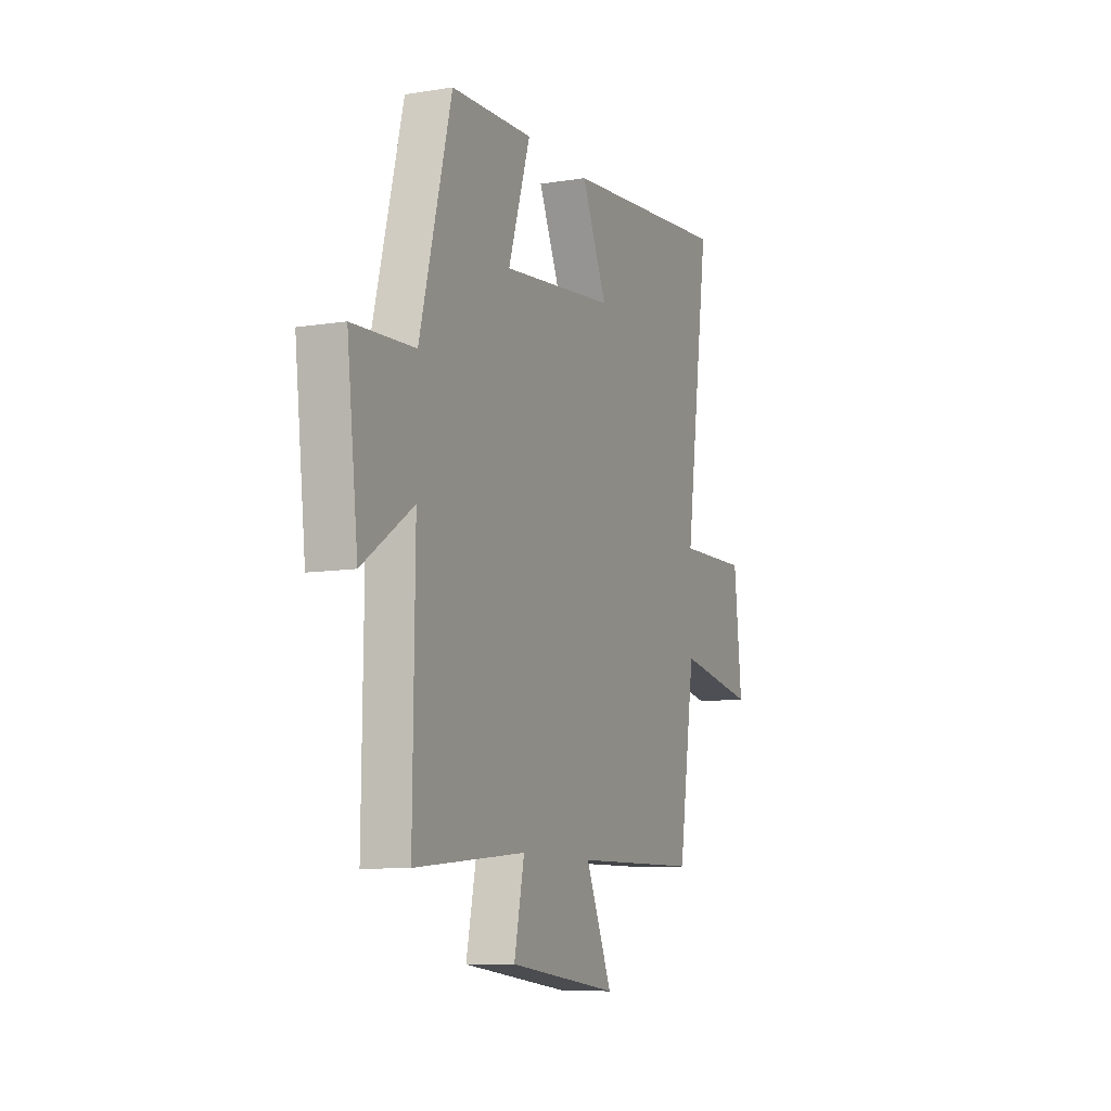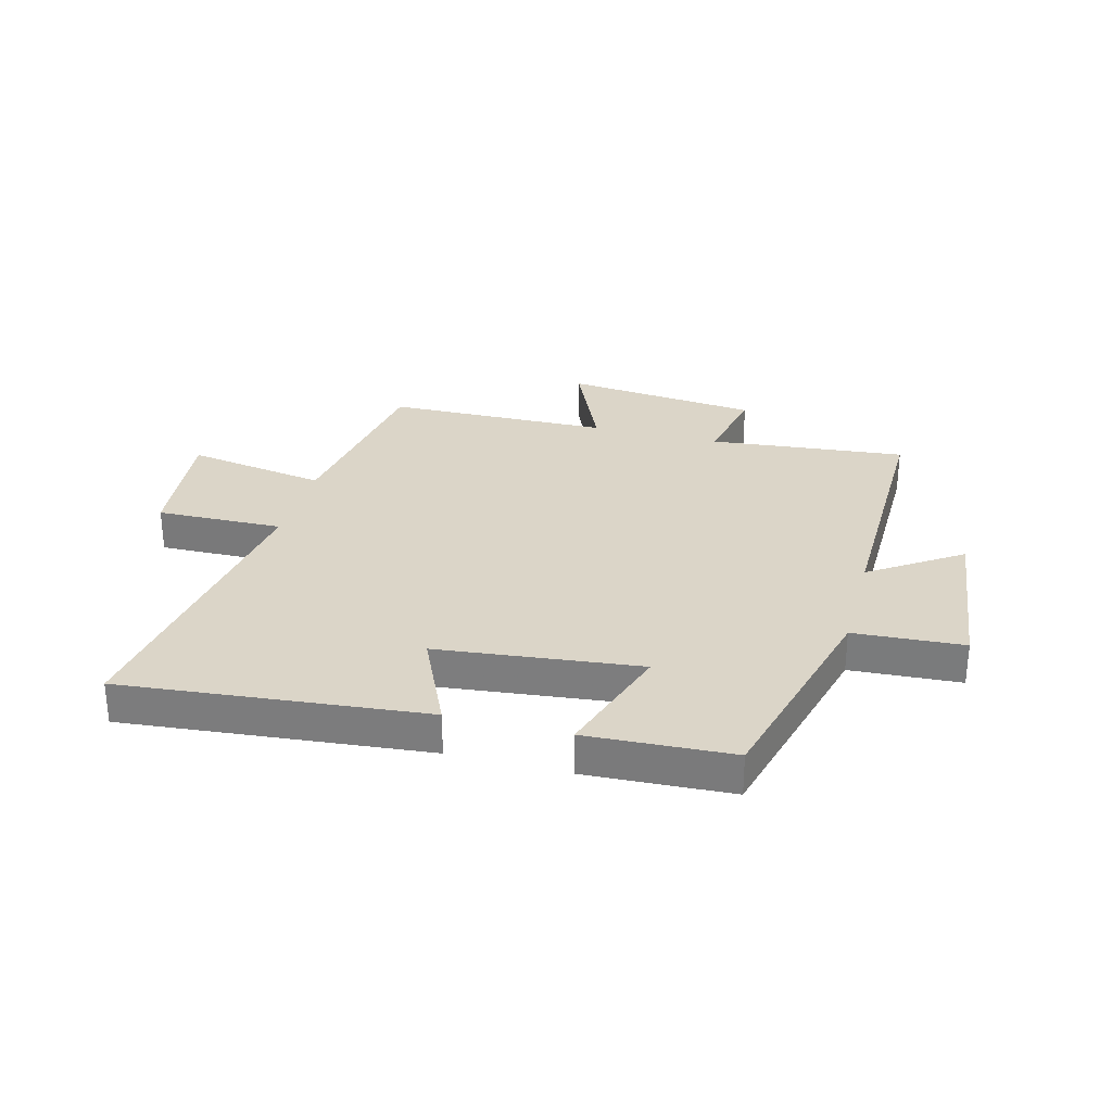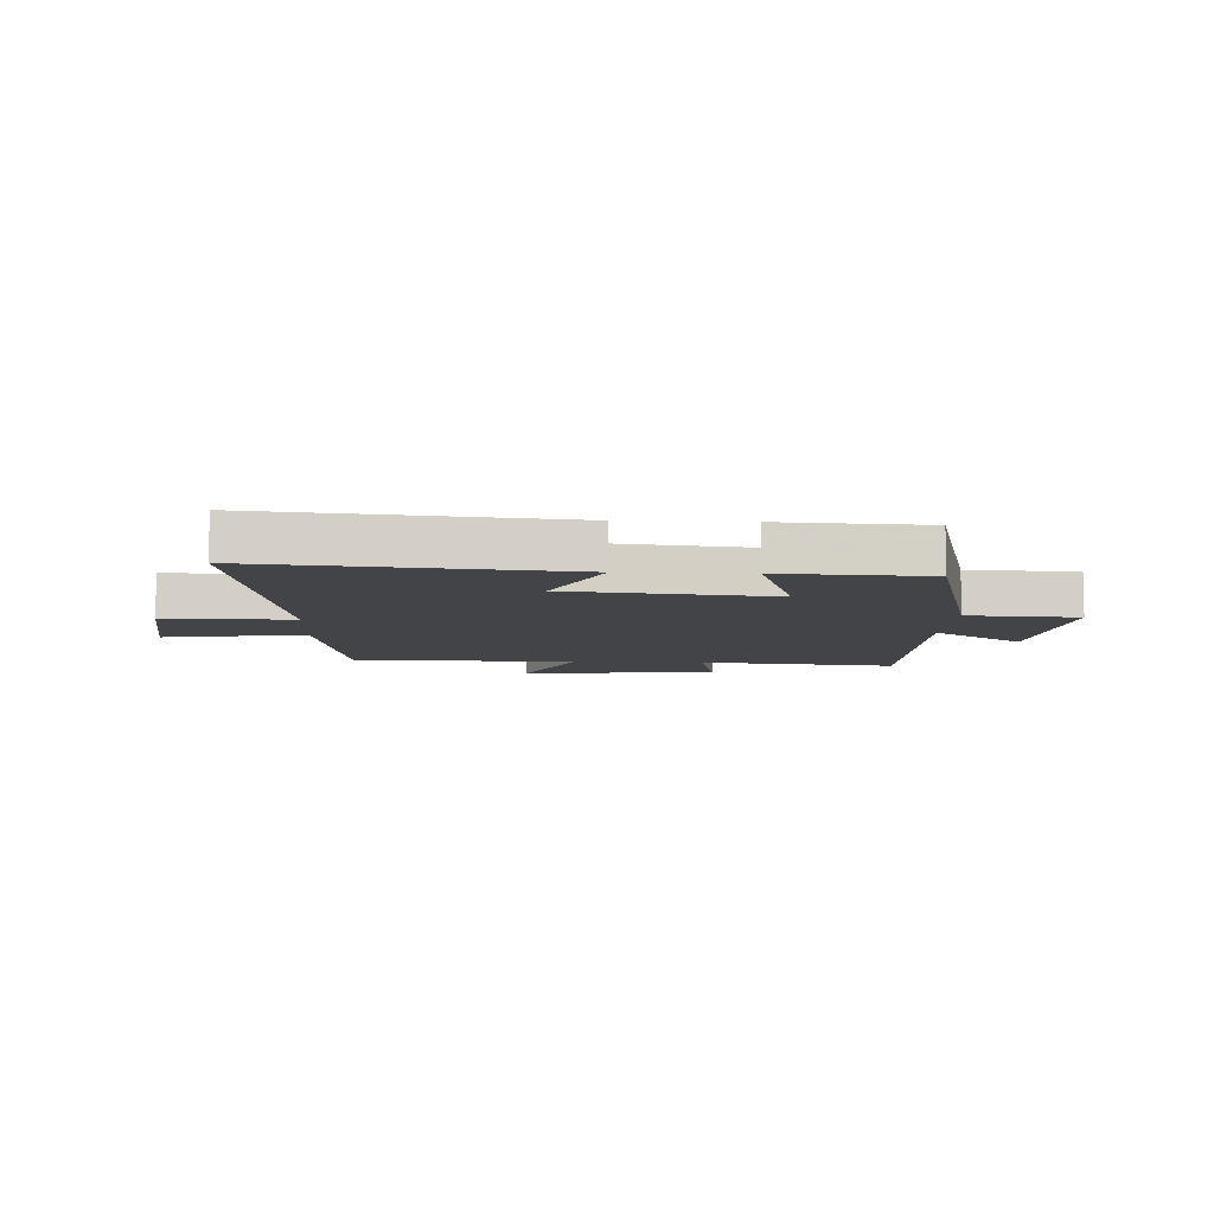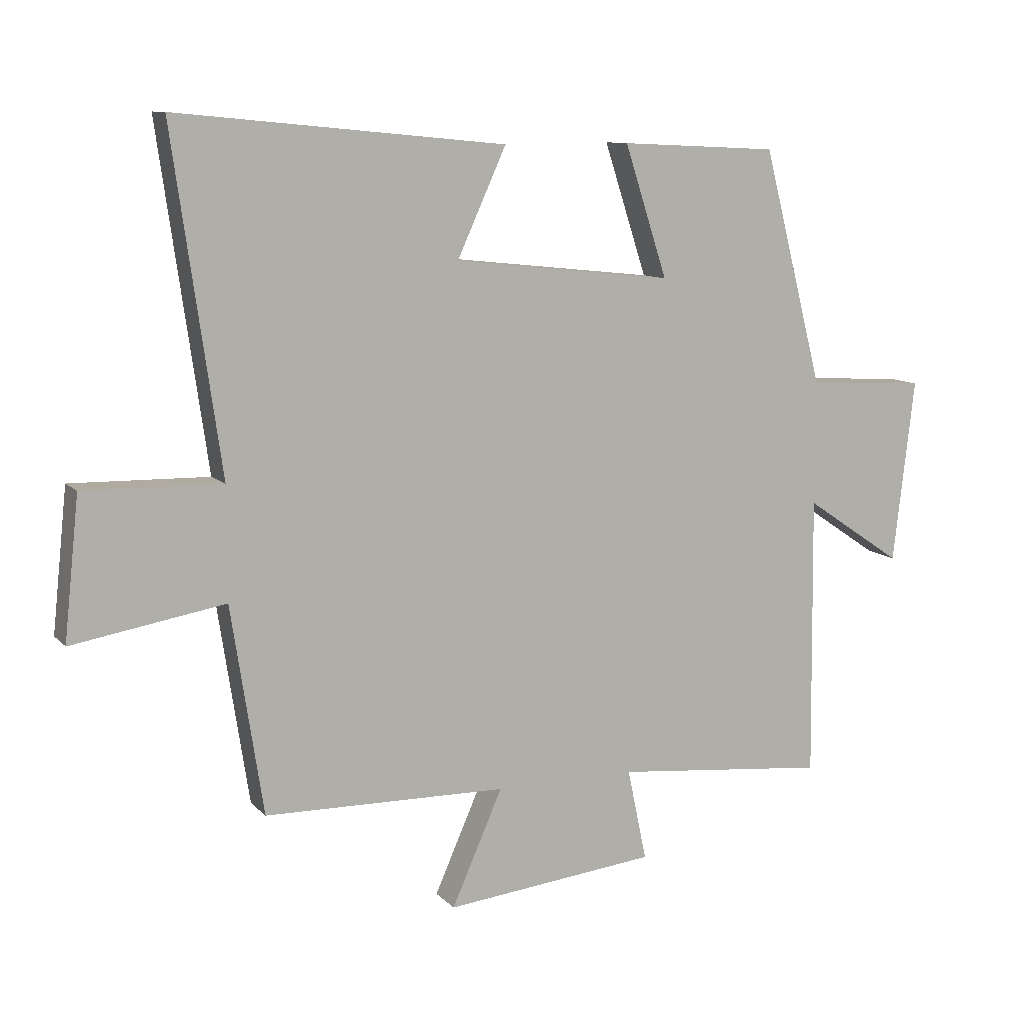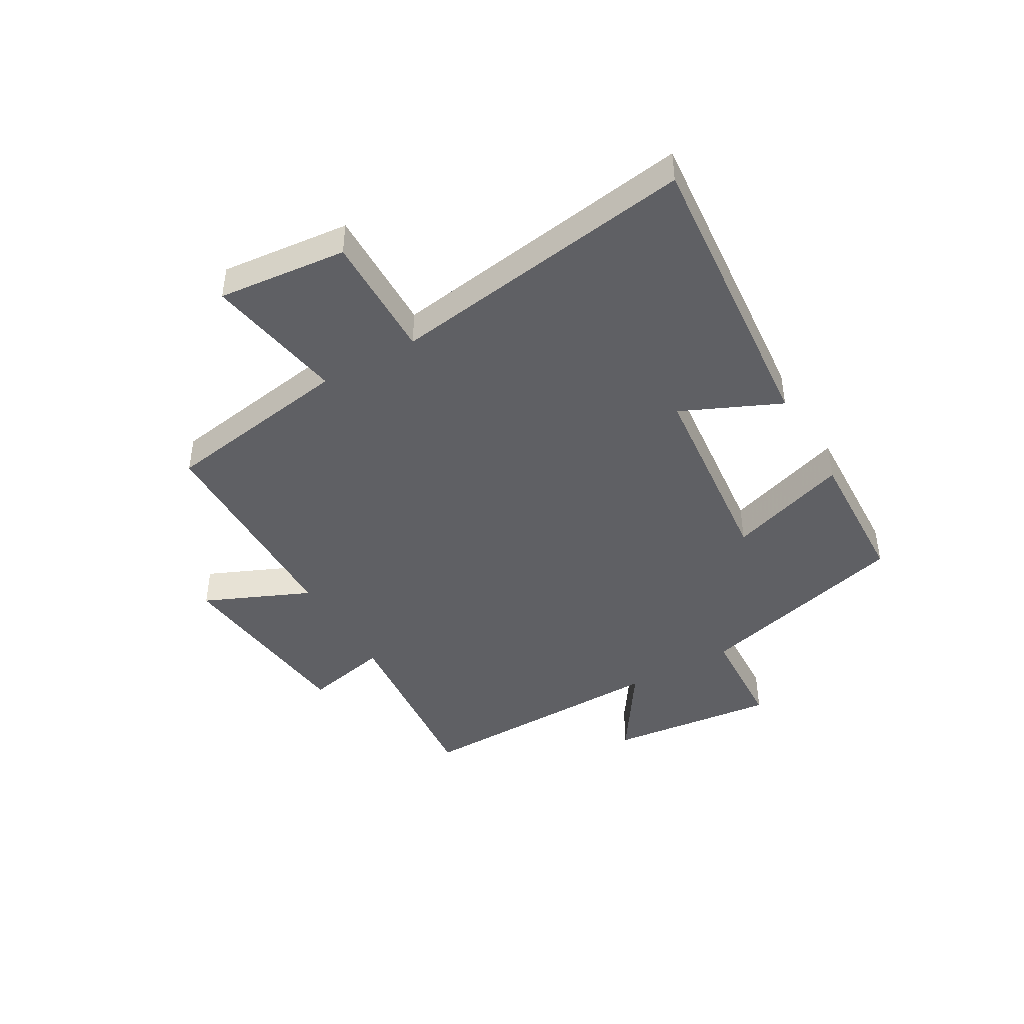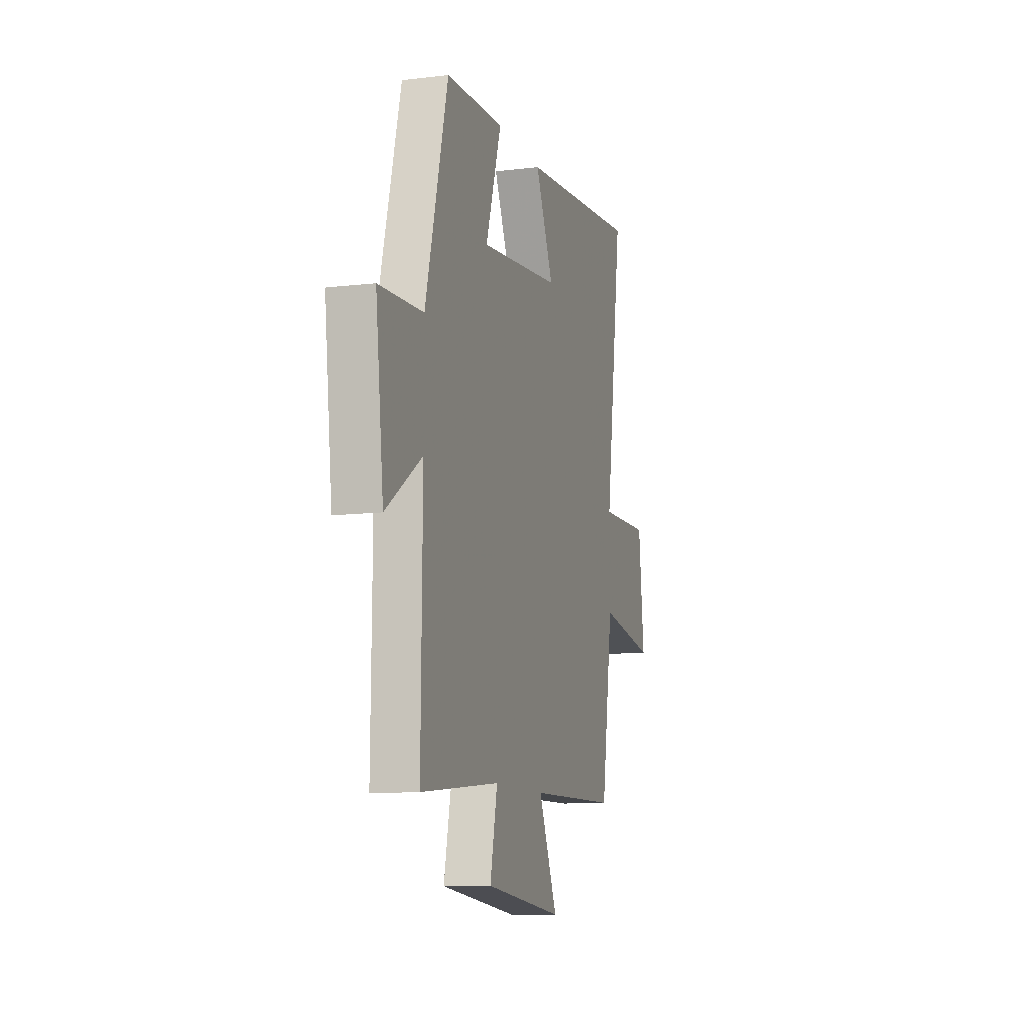
<metadata>
{"format":"obj","ext":"obj","renderer":"f3d","projection":"perspective","resolution":1024,"background":"white","views":[{"elev":-9.5,"azim":112.9,"up":"+Z"},{"elev":29.6,"azim":14.8,"up":"+Y"},{"elev":-8.2,"azim":-2.9,"up":"+Y"},{"elev":10.2,"azim":-24.4,"up":"+Z"},{"elev":-44.0,"azim":-59.7,"up":"+Y"},{"elev":-10.5,"azim":106.8,"up":"+Z"}]}
</metadata>
<code>
v 0.403 0.07 0.488
v 0.5 0.07 0.113
v 0.69 0.07 0.102
v 0.656 0.07 -0.19
v 0.5 0.07 -0.085
v 0.505 0.07 -0.534
v 0.164 0.07 -0.5
v 0.195 0.07 -0.647
v -0.143 0.07 -0.683
v -0.062 0.07 -0.5
v -0.449 0.07 -0.493
v -0.5 0.07 -0.162
v -0.743 0.07 -0.203
v -0.719 0.07 0.021
v -0.5 0.07 0.016
v -0.576 0.07 0.55
v -0.053 0.07 0.5
v -0.131 0.07 0.329
v 0.219 0.07 0.291
v 0.151 0.07 0.5
v 0.403 0 0.488
v 0.5 0 0.113
v 0.69 0 0.102
v 0.656 0 -0.19
v 0.5 0 -0.085
v 0.505 0 -0.534
v 0.164 0 -0.5
v 0.195 0 -0.647
v -0.143 0 -0.683
v -0.062 0 -0.5
v -0.449 0 -0.493
v -0.5 0 -0.162
v -0.743 0 -0.203
v -0.719 0 0.021
v -0.5 0 0.016
v -0.576 0 0.55
v -0.053 0 0.5
v -0.131 0 0.329
v 0.219 0 0.291
v 0.151 0 0.5
f 19 20 1 2
f 18 19 2
f 15 16 17 18
f 15 18 2
f 12 13 14 15
f 15 2 3
f 12 15 3
f 11 12 3
f 10 11 3
f 7 8 9 10
f 5 6 7
f 5 7 10
f 3 4 5
f 3 5 10
f 22 21 40 39
f 22 39 38
f 38 37 36 35
f 22 38 35
f 35 34 33 32
f 23 22 35
f 23 35 32
f 23 32 31
f 23 31 30
f 30 29 28 27
f 27 26 25
f 30 27 25
f 25 24 23
f 30 25 23
f 1 21 22 2
f 2 22 23 3
f 3 23 24 4
f 4 24 25 5
f 5 25 26 6
f 6 26 27 7
f 7 27 28 8
f 8 28 29 9
f 9 29 30 10
f 10 30 31 11
f 11 31 32 12
f 12 32 33 13
f 13 33 34 14
f 14 34 35 15
f 15 35 36 16
f 16 36 37 17
f 17 37 38 18
f 18 38 39 19
f 19 39 40 20
f 20 40 21 1

</code>
